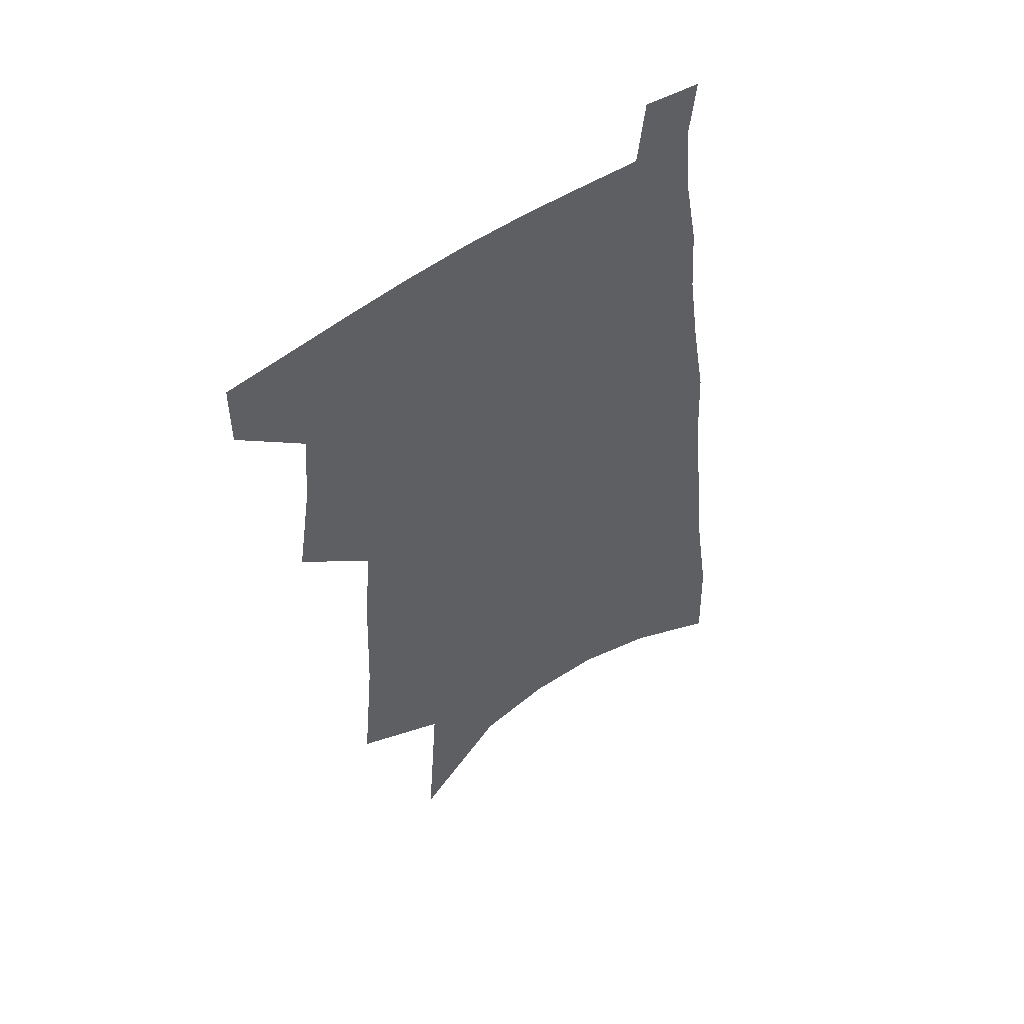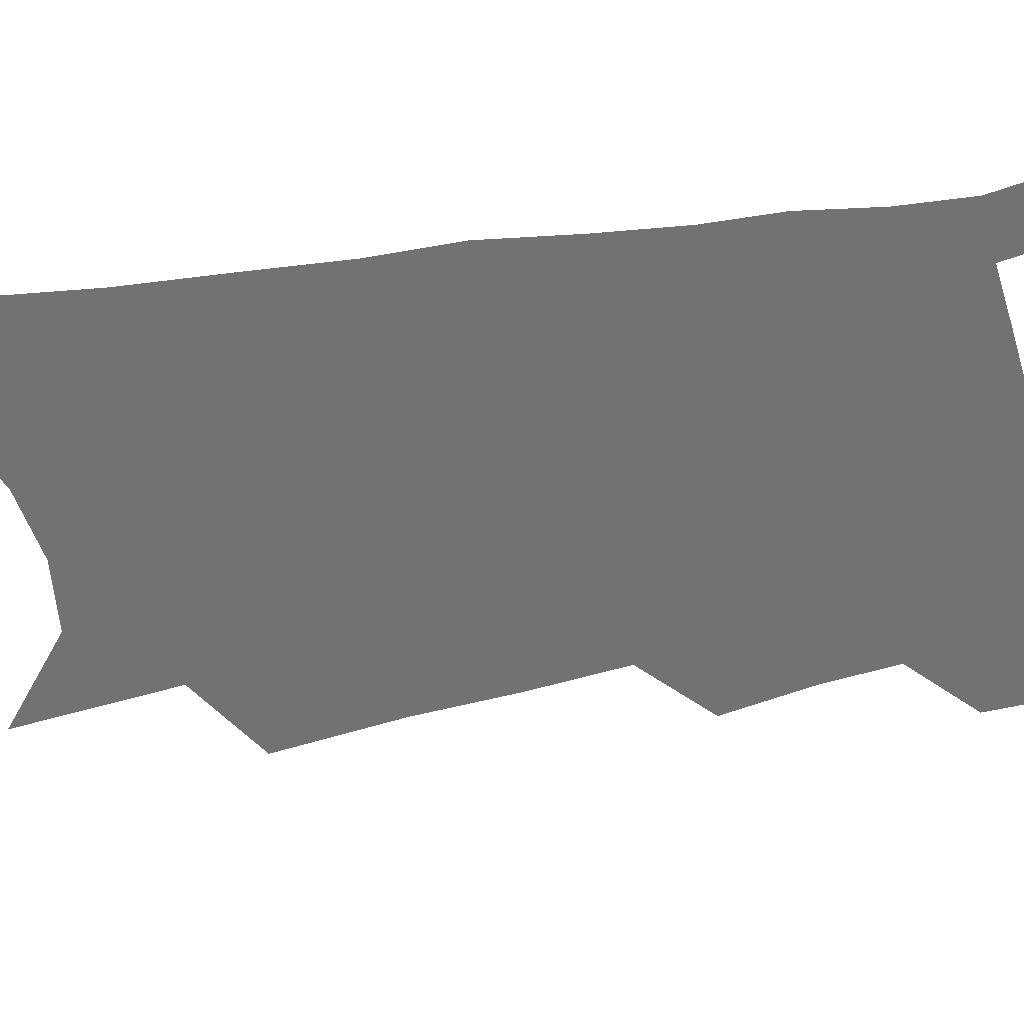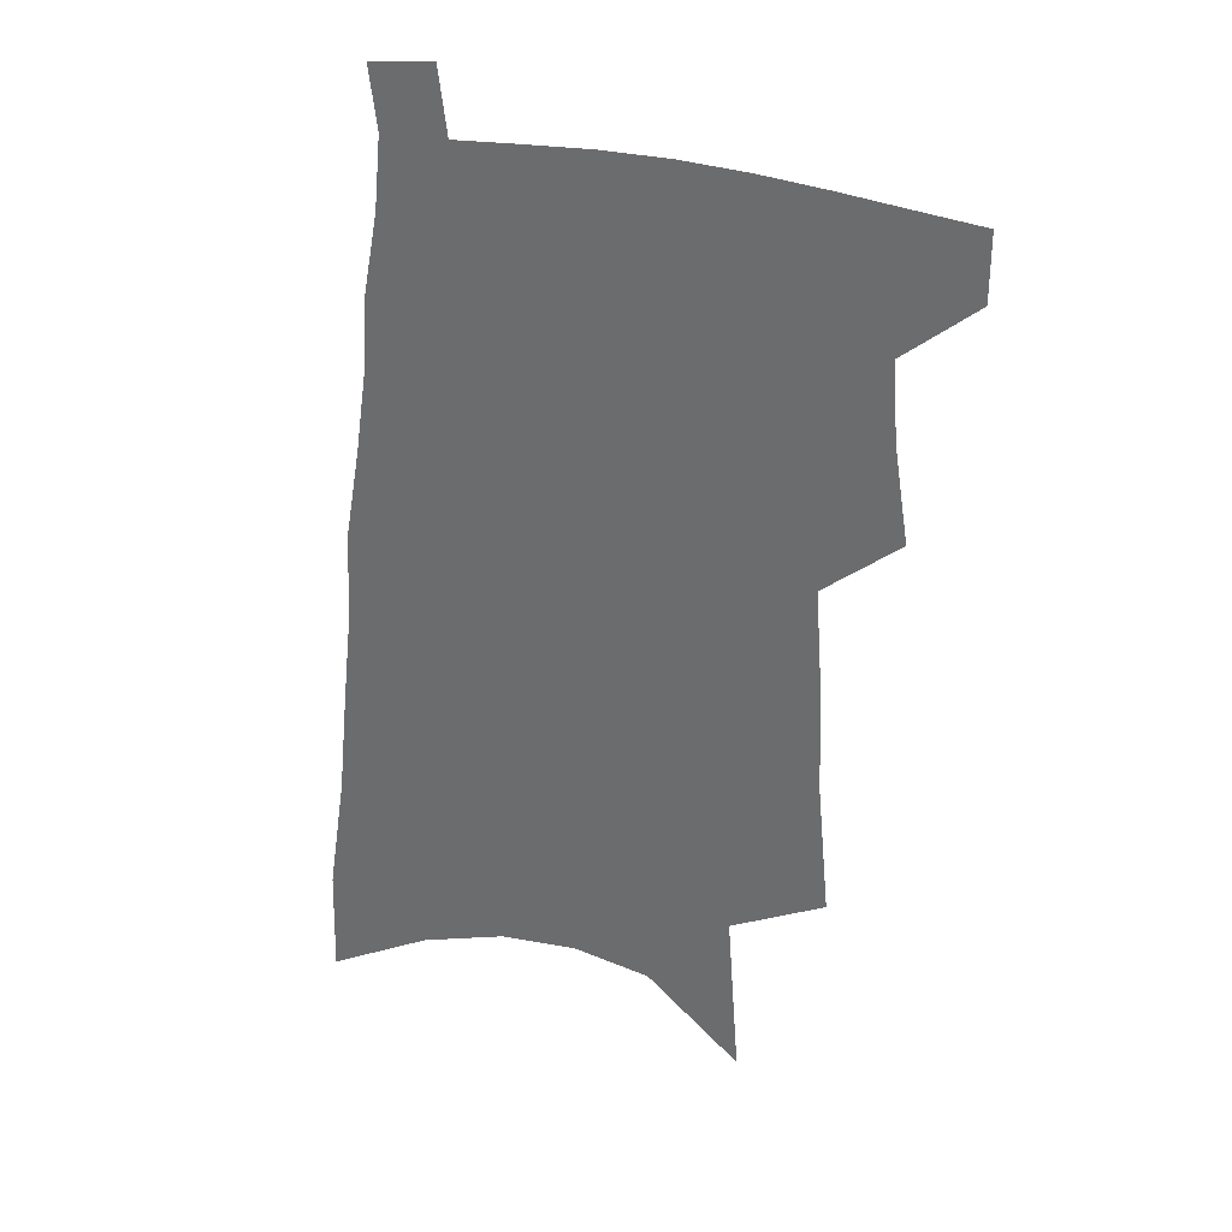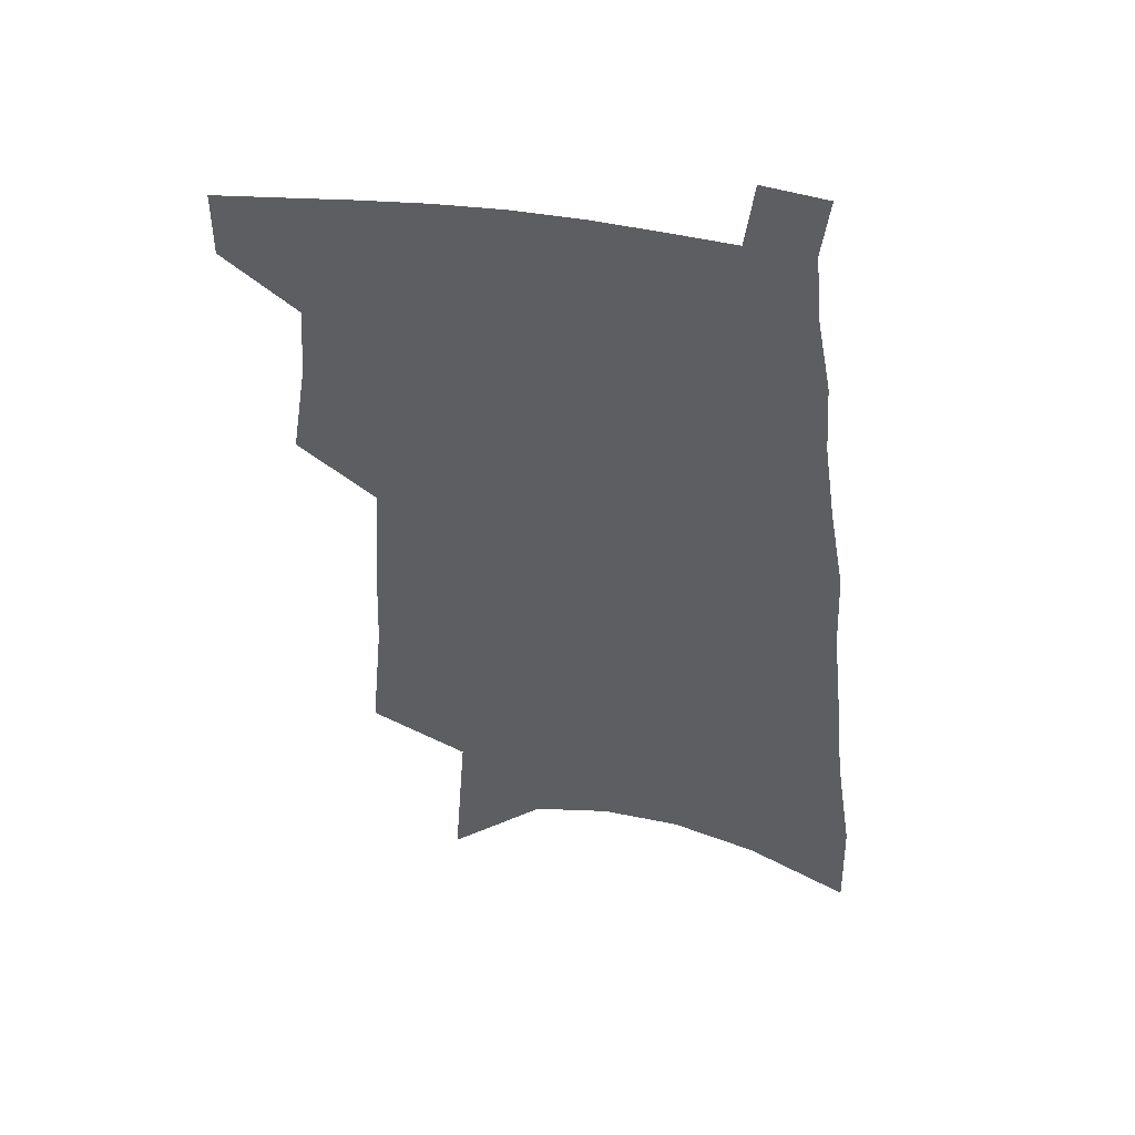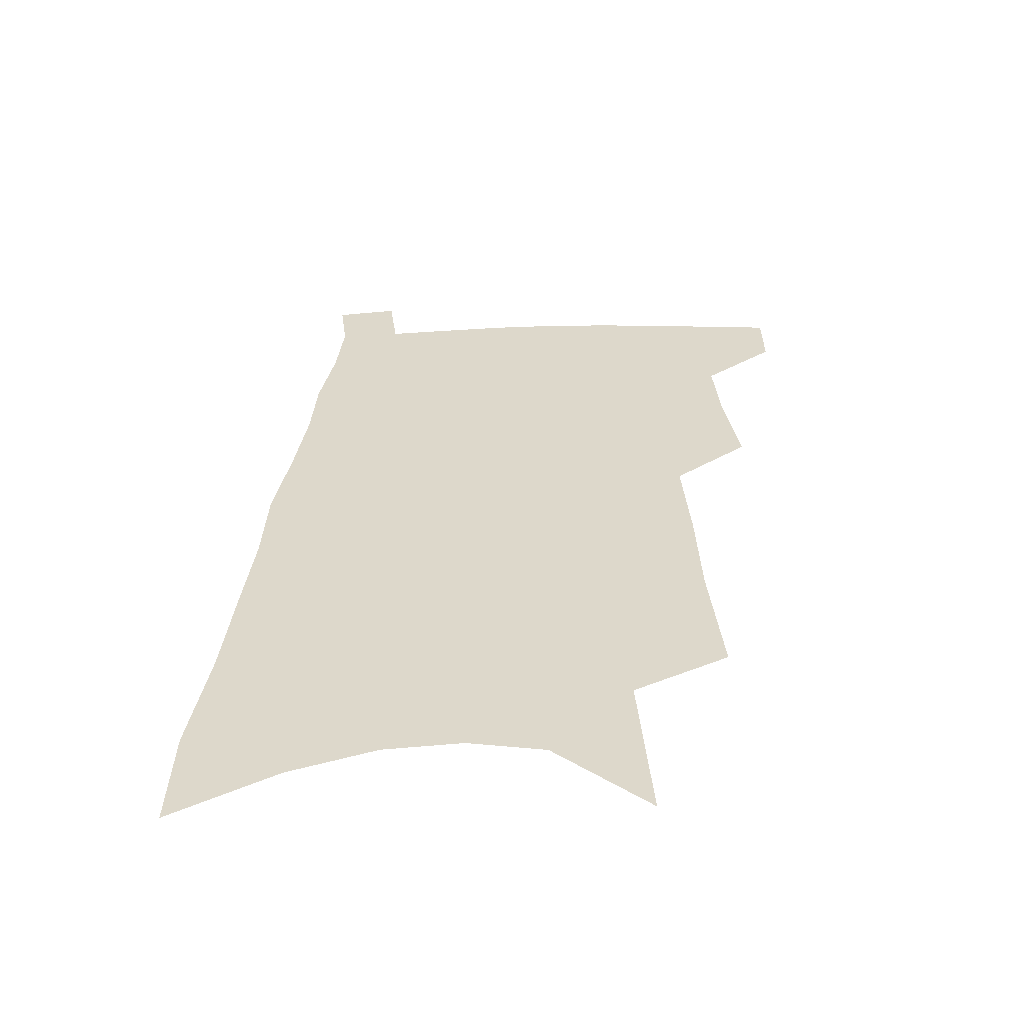
<metadata>
{"format":"obj","ext":"obj","renderer":"f3d","projection":"perspective","resolution":1024,"background":"white","views":[{"elev":53.4,"azim":-37.2,"up":"+Y"},{"elev":-55.5,"azim":103.3,"up":"+Z"},{"elev":33.1,"azim":-159.7,"up":"+Y"},{"elev":49.1,"azim":9.3,"up":"+Y"},{"elev":-58.4,"azim":-178.4,"up":"+Y"}]}
</metadata>
<code>
v 513.2 469.5 0
v 513.3 492 0
v 530.5 390.1 0
v 535.6 422.6 0
v 537.6 449 0
v 537.7 471.7 0
v 535.6 494.1 0
v 548 250.7 0
v 552.2 296.7 0
v 553.6 333.5 0
v 556.2 368.8 0
v 559 400.6 0
v 559.5 426.1 0
v 560.9 451.1 0
v 560 473.3 0
v 557.7 496.2 0
v 576.1 174.5 0
v 580.2 233.4 0
v 579.3 271.5 0
v 581.6 314.7 0
v 581.1 346 0
v 581.4 376.2 0
v 582.9 405.8 0
v 583.6 430.7 0
v 583.7 453 0
v 583 474.3 0
v 580.2 497.9 0
v 608.4 203.1 0
v 607 245.1 0
v 605.2 279.4 0
v 605.4 320.6 0
v 604.6 351 0
v 604.8 381.6 0
v 604.8 408 0
v 605 432.1 0
v 605 453.9 0
v 604.8 475.1 0
v 602.7 498.7 0
v 634.6 207.6 0
v 632.1 249.3 0
v 630.1 285.9 0
v 628.5 321.6 0
v 627.3 354.7 0
v 626.7 382.2 0
v 626.1 408.8 0
v 625.7 434 0
v 626 454.5 0
v 626.2 475.4 0
v 625.3 498.2 0
v 661.3 205.1 0
v 658.2 244.9 0
v 655 283.5 0
v 651.9 321 0
v 650.2 351.6 0
v 649.3 379.3 0
v 648.3 405.6 0
v 646.7 431.8 0
v 646.7 454.1 0
v 647.2 475.3 0
v 648.6 496.5 0
v 690.9 194.7 0
v 685.4 238.7 0
v 681.7 276.6 0
v 679.2 310.8 0
v 675.7 344.3 0
v 673.6 373.8 0
v 671.3 401.9 0
v 669.3 428 0
v 668.8 451.3 0
v 668.1 474.1 0
v 670.1 494.7 0
v 673 517.4 0
v 726.4 174.2 0
v 725.3 212.1 0
v 719.1 254 0
v 715.5 290.4 0
v 711.8 324.9 0
v 710.4 355.2 0
v 704.9 387.3 0
v 700.9 416.4 0
v 699.1 442.1 0
v 694.2 469 0
v 691.8 493.7 0
v 694.4 514.4 0
f 5 6 1
f 1 6 2
f 6 7 2
f 11 12 3
f 3 12 4
f 12 13 4
f 4 13 5
f 13 14 5
f 5 14 6
f 14 15 6
f 6 15 7
f 15 16 7
f 18 19 8
f 8 19 9
f 19 20 9
f 9 20 10
f 20 21 10
f 10 21 11
f 21 22 11
f 11 22 12
f 22 23 12
f 12 23 13
f 23 24 13
f 13 24 14
f 24 25 14
f 14 25 15
f 25 26 15
f 15 26 16
f 26 27 16
f 17 28 18
f 28 29 18
f 18 29 19
f 29 30 19
f 19 30 20
f 30 31 20
f 20 31 21
f 31 32 21
f 21 32 22
f 32 33 22
f 22 33 23
f 33 34 23
f 23 34 24
f 34 35 24
f 24 35 25
f 35 36 25
f 25 36 26
f 36 37 26
f 26 37 27
f 37 38 27
f 28 39 29
f 39 40 29
f 29 40 30
f 40 41 30
f 30 41 31
f 41 42 31
f 31 42 32
f 42 43 32
f 32 43 33
f 43 44 33
f 33 44 34
f 44 45 34
f 34 45 35
f 45 46 35
f 35 46 36
f 46 47 36
f 36 47 37
f 47 48 37
f 37 48 38
f 48 49 38
f 39 50 40
f 50 51 40
f 40 51 41
f 51 52 41
f 41 52 42
f 52 53 42
f 42 53 43
f 53 54 43
f 43 54 44
f 54 55 44
f 44 55 45
f 55 56 45
f 45 56 46
f 56 57 46
f 46 57 47
f 57 58 47
f 47 58 48
f 58 59 48
f 48 59 49
f 59 60 49
f 50 61 51
f 61 62 51
f 51 62 52
f 62 63 52
f 52 63 53
f 63 64 53
f 53 64 54
f 64 65 54
f 54 65 55
f 65 66 55
f 55 66 56
f 66 67 56
f 56 67 57
f 67 68 57
f 57 68 58
f 68 69 58
f 58 69 59
f 69 70 59
f 59 70 60
f 70 71 60
f 61 73 62
f 73 74 62
f 62 74 63
f 74 75 63
f 63 75 64
f 75 76 64
f 64 76 65
f 76 77 65
f 65 77 66
f 77 78 66
f 66 78 67
f 78 79 67
f 67 79 68
f 79 80 68
f 68 80 69
f 80 81 69
f 69 81 70
f 81 82 70
f 70 82 71
f 82 83 71
f 71 83 72
f 83 84 72

</code>
